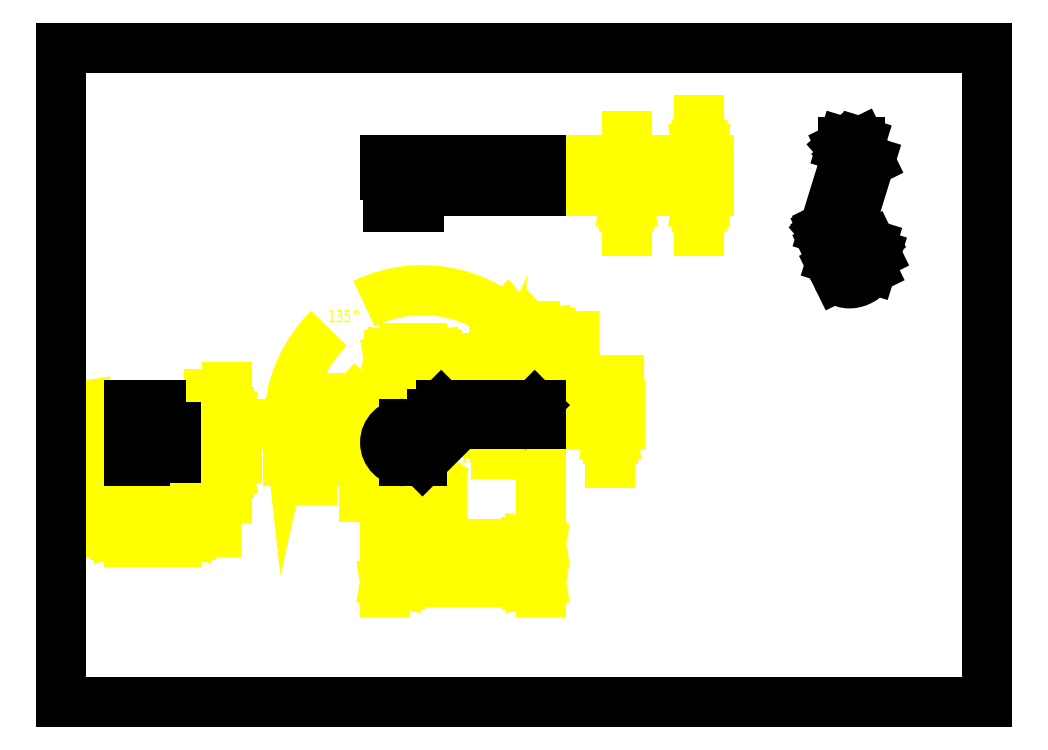
<metadata>
{"format":"dxf","ext":"dxf","renderer":"ezdxf+matplotlib","layout":"modelspace","background":"white","min_lineweight":24,"dpi":150}
</metadata>
<code>
0
SECTION
2
ENTITIES
0
DIMENSION
8
0
280
0
2
*D1
3
DIMSTYLE_1
10
115.9
20
65.84
30
0
11
125.6
21
65.84
31
0
70
160
71
5
72
2
41
0.9
42
6
73
0
74
0
75
0
13
109.9
23
77.34
33
0
14
115.9
24
77.34
34
0
50
0
0
DIMENSION
8
0
280
0
2
*D2
3
DIMSTYLE_1
10
204.7
20
164.1
30
0
11
205.1
21
169.1
31
0
70
160
71
2
72
2
41
0.9
42
10
73
0
74
0
75
0
13
148.9
23
174.1
33
0
14
148.9
24
164.1
34
0
50
-90
0
DIMENSION
8
0
280
0
2
*D3
3
DIMSTYLE_1
10
176.1
20
89.34
30
0
11
182.6
21
103.3
31
0
70
160
71
5
72
2
41
0.9
42
6
73
0
74
0
75
0
13
153.9
23
95.34
33
0
14
153.9
24
89.34
34
0
50
-90
0
DIMENSION
8
0
280
0
2
*D4
3
DIMSTYLE_1
10
153.9
20
50.75
30
0
11
141.7
21
50.75
31
0
70
160
71
2
72
2
41
0.9
42
44
73
0
74
0
75
0
13
109.9
23
95.34
33
0
14
153.9
24
95.34
34
0
50
0
0
DIMENSION
8
0
280
0
2
*D5
3
DIMSTYLE_1
10
115.9
20
110.5
30
0
11
103.1
21
110.5
31
0
70
160
71
3
72
2
41
0.9
42
6
73
0
74
0
75
0
13
109.9
23
89.34
33
0
14
115.9
24
89.34
34
0
50
0
0
DIMENSION
8
0
280
0
2
*D6
3
DIMSTYLE_1
10
181.4
20
169.1
30
0
11
181.5
21
166.6
31
0
70
160
71
2
72
2
41
0.9
42
5
73
0
74
0
75
0
13
151.9
23
164.1
33
0
14
151.9
24
169.1
34
0
50
90
0
DIMENSION
8
0
280
0
2
*D7
3
DIMSTYLE_1
10
139.3
20
95.34
30
0
11
145.9
21
104.7
31
0
70
160
71
5
72
2
41
0.9
42
3
73
0
74
0
75
0
13
148.9
23
92.34
33
0
14
151.9
24
95.34
34
0
50
90
0
DIMENSION
8
0
280
0
2
*D8
3
DIMSTYLE_1
10
151.9
20
110.3
30
0
11
168.1
21
110.3
31
0
70
160
71
5
72
2
41
0.9
42
2
73
0
74
0
75
0
13
153.9
23
95.34
33
0
14
151.9
24
95.34
34
0
50
180
0
DIMENSION
8
0
280
0
2
*D9
3
DIMSTYLE_1
10
148.9
20
117.6
30
0
11
135.2
21
117.6
31
0
70
160
71
3
72
2
41
0.9
42
3
73
0
74
0
75
0
13
151.9
23
95.34
33
0
14
148.9
24
92.34
34
0
50
180
0
DIMENSION
8
0
280
0
2
*D10
3
DIMSTYLE_2
10
137.9
20
89.34
30
0
11
133
21
78.94
31
0
70
162
71
2
72
2
41
0.9
42
2.356
73
0
74
0
75
0
13
120.9
23
82.36
33
0
14
120.8
24
82.28
34
0
15
137.8
25
89.34
35
0
16
132.3
26
78.65
36
0
0
DIMENSION
8
0
280
0
2
*D11
3
DIMSTYLE_1
10
8.977
20
83.34
30
0
11
9.374
21
88.3
31
0
70
160
71
2
72
2
41
0.9
42
12
73
0
74
0
75
0
13
21.85
23
95.34
33
0
14
36.85
24
83.34
34
0
50
-90
0
DIMENSION
8
0
280
0
2
*D12
3
DIMSTYLE_1
10
26.85
20
64.47
30
0
11
14.75
21
64.47
31
0
70
160
71
3
72
2
41
0.9
42
5
73
0
74
0
75
0
13
21.85
23
77.34
33
0
14
26.85
24
77.34
34
0
50
0
0
DIMENSION
8
0
280
0
2
*D13
3
DIMSTYLE_1
10
31.85
20
68.47
30
0
11
28.99
21
68.47
31
0
70
160
71
2
72
2
41
0.9
42
5
73
0
74
0
75
0
13
26.85
23
77.34
33
0
14
31.85
24
78.34
34
0
50
0
0
DIMENSION
8
0
280
0
2
*D14
3
DIMSTYLE_1
10
36.85
20
54.59
30
0
11
28.57
21
54.59
31
0
70
160
71
2
72
2
41
0.9
42
15
73
0
74
0
75
0
13
21.85
23
77.34
33
0
14
36.85
24
78.34
34
0
50
0
0
DIMENSION
8
0
280
0
2
*D15
3
DIMSTYLE_1
10
47.33
20
80.34
30
0
11
47.33
21
83.24
31
0
70
160
71
2
72
2
41
0.9
42
6
73
0
74
0
75
0
13
36.85
23
86.34
33
0
14
36.85
24
80.34
34
0
50
-90
0
DIMENSION
8
0
280
0
2
*D16
3
DIMSTYLE_1
10
53.04
20
78.34
30
0
11
53.44
21
82.1
31
0
70
160
71
2
72
2
41
0.9
42
10
73
0
74
0
75
0
13
36.85
23
88.34
33
0
14
36.85
24
78.34
34
0
50
-90
0
DIMENSION
8
0
280
0
2
*D17
3
DIMSTYLE_1
10
76.02
20
77.34
30
0
11
85.95
21
71.39
31
0
70
160
71
5
72
2
41
0.9
42
12
73
0
74
0
75
0
13
109.9
23
89.34
33
0
14
109.9
24
77.34
34
0
50
-90
0
DIMENSION
8
0
280
0
2
*D18
3
DIMSTYLE_3
10
109.9
20
83.34
30
0
11
84.99
21
97.47
31
0
70
164
71
3
72
2
41
0.9
42
6
73
0
74
0
75
0
1
R<>
15
105.5
25
87.4
35
0
40
0
0
DIMENSION
8
0
280
0
2
*D19
3
DIMSTYLE_2
10
109.9
20
89.34
30
0
11
90.53
21
123.9
31
0
70
162
71
2
72
2
41
0.9
42
2.356
73
0
74
0
75
0
13
121.6
23
95.04
33
0
14
121.9
24
95.34
34
0
15
110.3
25
89.34
35
0
16
99.48
26
129
36
0
0
DIMENSION
8
0
280
0
2
*D20
3
DIMSTYLE_1
10
103.9
20
38.66
30
0
11
133.1
21
38.66
31
0
70
160
71
2
72
2
41
0.9
42
50
73
0
74
0
75
0
13
153.9
23
89.34
33
0
14
103.9
24
83.34
34
0
50
180
0
LINE
8
0
10
0
20
0
30
0
11
0
21
210
31
0
0
LINE
8
0
10
0
20
0
30
0
11
297
21
0
31
0
0
LINE
8
0
10
0
20
210
30
0
11
297
21
210
31
0
0
LINE
8
0
10
297
20
0
30
0
11
297
21
210
31
0
0
LINE
8
0
10
248.9
20
136.4
30
0
11
247.4
21
139.6
31
0
0
LINE
8
0
10
246.8
20
143.1
30
0
11
245.3
21
146.2
31
0
0
LINE
8
0
10
244.6
20
151.6
30
0
11
246
21
150
31
0
0
LINE
8
0
10
245.7
20
149.5
30
0
11
244.6
21
151.6
31
0
0
LINE
8
0
10
250.1
20
140.9
30
0
11
249.8
21
141.4
31
0
0
LINE
8
0
10
250.9
20
179.8
30
0
11
250.4
21
178.2
31
0
0
LINE
8
0
10
245.2
20
152.4
30
0
11
246.6
21
150.6
31
0
0
LINE
8
0
10
245.2
20
152.4
30
0
11
246.2
21
150.2
31
0
0
LINE
8
0
10
244.6
20
151.6
30
0
11
251.9
21
175.1
31
0
0
LINE
8
0
10
245.2
20
152.4
30
0
11
252.4
21
175.9
31
0
0
LINE
8
0
10
247.6
20
151.3
30
0
11
256.4
21
179.8
31
0
0
LINE
8
0
10
255.5
20
143.5
30
0
11
255.2
21
144
31
0
0
LINE
8
0
10
259.8
20
146.9
30
0
11
251.6
21
156.3
31
0
0
LINE
8
0
10
259.8
20
139.1
30
0
11
258.3
21
142.2
31
0
0
LINE
8
0
10
255.8
20
147.5
30
0
11
254.2
21
150.6
31
0
0
LINE
8
0
10
251.6
20
156.3
30
0
11
250.4
21
152.3
31
0
0
LINE
8
0
10
247.3
20
142.4
30
0
11
247.3
21
142.2
31
0
0
LINE
8
0
10
253.5
20
154.2
30
0
11
259.4
21
173.6
31
0
0
LINE
8
0
10
261.3
20
143.8
30
0
11
259.8
21
146.9
31
0
0
LINE
8
0
10
250.4
20
178.2
30
0
11
251.9
21
175.1
31
0
0
LINE
8
0
10
258.3
20
142.2
30
0
11
259.8
21
146.9
31
0
0
LINE
8
0
10
252.1
20
174.9
30
0
11
251.9
21
175.1
31
0
0
LINE
8
0
10
259.8
20
139.1
30
0
11
261.3
21
143.8
31
0
0
LINE
8
0
10
252.4
20
175.9
30
0
11
250.4
21
178.2
31
0
0
LINE
8
0
10
259.4
20
173.6
30
0
11
256.4
21
179.8
31
0
0
LINE
8
0
10
256.4
20
179.8
30
0
11
250.9
21
179.8
31
0
0
LINE
8
0
10
121.9
20
95.34
30
0
11
115.9
21
89.34
31
0
0
LINE
8
0
10
109.9
20
77.34
30
0
11
115.9
21
77.34
31
0
0
LINE
8
0
10
115.9
20
77.34
30
0
11
127.9
21
89.34
31
0
0
LINE
8
0
10
109.9
20
89.34
30
0
11
153.9
21
89.34
31
0
0
LINE
8
0
10
118.9
20
92.34
30
0
11
148.9
21
92.34
31
0
0
LINE
8
0
10
153.9
20
95.34
30
0
11
121.9
21
95.34
31
0
0
LINE
8
0
10
148.9
20
92.34
30
0
11
151.9
21
95.34
31
0
0
LINE
8
0
10
153.9
20
89.34
30
0
11
153.9
21
95.34
31
0
0
LINE
8
0
10
103.9
20
174.1
30
0
11
103.9
21
169.1
31
0
0
LINE
8
0
10
104.9
20
164.1
30
0
11
104.9
21
159.1
31
0
0
LINE
8
0
10
106.9
20
169.1
30
0
11
106.9
21
159.1
31
0
0
LINE
8
0
10
109.9
20
174.1
30
0
11
109.9
21
169.1
31
0
0
LINE
8
0
10
112.9
20
169.1
30
0
11
112.9
21
159.1
31
0
0
LINE
8
0
10
114.9
20
164.1
30
0
11
114.9
21
159.1
31
0
0
LINE
8
0
10
115.9
20
174.1
30
0
11
115.9
21
164.1
31
0
0
LINE
8
0
10
118.9
20
164.1
30
0
11
118.9
21
169.1
31
0
0
LINE
8
0
10
121.9
20
174.1
30
0
11
121.9
21
169.1
31
0
0
LINE
8
0
10
104.9
20
159.1
30
0
11
114.9
21
159.1
31
0
0
LINE
8
0
10
104.9
20
164.1
30
0
11
114.9
21
164.1
31
0
0
LINE
8
0
10
115.9
20
164.1
30
0
11
153.9
21
164.1
31
0
0
LINE
8
0
10
127.9
20
174.1
30
0
11
127.9
21
169.1
31
0
0
LINE
8
0
10
103.9
20
169.1
30
0
11
151.9
21
169.1
31
0
0
LINE
8
0
10
103.9
20
174.1
30
0
11
153.9
21
174.1
31
0
0
LINE
8
0
10
148.9
20
164.1
30
0
11
148.9
21
169.1
31
0
0
LINE
8
0
10
151.9
20
164.1
30
0
11
151.9
21
169.1
31
0
0
LINE
8
0
10
153.9
20
174.1
30
0
11
153.9
21
164.1
31
0
0
LINE
8
0
10
21.85
20
77.34
30
0
11
26.85
21
77.34
31
0
0
LINE
8
0
10
31.85
20
78.34
30
0
11
36.85
21
78.34
31
0
0
LINE
8
0
10
21.85
20
95.34
30
0
11
21.85
21
77.34
31
0
0
LINE
8
0
10
26.85
20
80.34
30
0
11
36.85
21
80.34
31
0
0
LINE
8
0
10
26.85
20
95.34
30
0
11
26.85
21
92.34
31
0
0
LINE
8
0
10
26.85
20
89.34
30
0
11
26.85
21
77.34
31
0
0
LINE
8
0
10
26.85
20
86.34
30
0
11
36.85
21
86.34
31
0
0
LINE
8
0
10
31.85
20
88.34
30
0
11
36.85
21
88.34
31
0
0
LINE
8
0
10
31.85
20
88.34
30
0
11
31.85
21
78.34
31
0
0
LINE
8
0
10
31.85
20
89.34
30
0
11
31.85
21
95.34
31
0
0
LINE
8
0
10
21.85
20
89.34
30
0
11
31.85
21
89.34
31
0
0
LINE
8
0
10
31.85
20
92.34
30
0
11
26.85
21
92.34
31
0
0
LINE
8
0
10
36.85
20
88.34
30
0
11
36.85
21
78.34
31
0
0
LINE
8
0
10
21.85
20
95.34
30
0
11
31.85
21
95.34
31
0
0
ARC
8
0
10
252
20
144.3
30
0
40
3.319
50
90.02
51
92.53
0
ARC
8
0
10
252
20
144.3
30
0
40
3.307
50
89.93
51
92.53
0
ARC
8
0
10
252
20
144.5
30
0
40
3.196
50
87.88
51
89.94
0
ARC
8
0
10
252
20
144.5
30
0
40
3.181
50
87.85
51
90.01
0
ARC
8
0
10
251.5
20
144.2
30
0
40
3.168
50
143.2
51
144.4
0
ARC
8
0
10
109.9
20
83.34
30
0
40
6
50
90
51
-90
0
CIRCLE
8
0
10
109.9
20
83.34
30
0
40
5
0
CIRCLE
8
0
10
109.9
20
83.34
30
0
40
3
0
SPLINE
8
0
210
0
220
0
230
25.4
70
8
71
3
72
13
73
9
74
0
42
1e-07
40
0
40
0
40
0
40
0
40
0.1129
40
0.2273
40
0.3446
40
0.4658
40
0.7224
40
1
40
1
40
1
40
1
10
247
20
147.1
30
0
10
247.1
20
147
30
0
10
247.2
20
146.9
30
0
10
247.4
20
146.7
30
0
10
247.6
20
146.5
30
0
10
247.9
20
146.3
30
0
10
248.4
20
146.1
30
0
10
248.8
20
146.1
30
0
10
249
20
146.1
30
0
0
SPLINE
8
0
210
0
220
0
230
25.4
70
8
71
3
72
11
73
7
74
0
42
1e-07
40
0
40
0
40
0
40
0
40
0.2433
40
0.4976
40
0.7531
40
1
40
1
40
1
40
1
10
248.9
20
146.1
30
0
10
249.1
20
146.3
30
0
10
249.5
20
146.8
30
0
10
250.2
20
147.2
30
0
10
251
20
147.5
30
0
10
251.6
20
147.6
30
0
10
251.8
20
147.7
30
0
0
SPLINE
8
0
210
0
220
0
230
25.4
70
8
71
3
72
19
73
15
74
0
42
1e-07
40
0
40
0
40
0
40
0
40
0.05075
40
0.1026
40
0.1566
40
0.2133
40
0.3356
40
0.4012
40
0.469
40
0.6082
40
0.7469
40
0.8143
40
0.8792
40
1
40
1
40
1
40
1
10
246.8
20
143.1
30
0
10
246.9
20
142.9
30
0
10
247.1
20
142.6
30
0
10
247.5
20
142.2
30
0
10
248
20
141.8
30
0
10
248.8
20
141.5
30
0
10
249.8
20
141.4
30
0
10
250.7
20
141.4
30
0
10
251.7
20
141.6
30
0
10
253
20
142.1
30
0
10
254.1
20
142.8
30
0
10
254.8
20
143.5
30
0
10
255.4
20
144.2
30
0
10
255.7
20
144.9
30
0
10
255.9
20
145.3
30
0
0
SPLINE
8
0
210
0
220
0
230
25.4
70
8
71
3
72
11
73
7
74
0
42
1e-07
40
0
40
0
40
0
40
0
40
0.2644
40
0.5171
40
0.7609
40
1
40
1
40
1
40
1
10
247.3
20
142.2
30
0
10
247.2
20
142
30
0
10
247.1
20
141.5
30
0
10
247.1
20
140.8
30
0
10
247.2
20
140.2
30
0
10
247.3
20
139.7
30
0
10
247.4
20
139.6
30
0
0
SPLINE
8
0
210
0
220
0
230
25.4
70
8
71
3
72
19
73
15
74
0
42
1e-07
40
0
40
0
40
0
40
0
40
0.05075
40
0.1026
40
0.1566
40
0.2133
40
0.3356
40
0.4012
40
0.469
40
0.6082
40
0.7469
40
0.8143
40
0.8792
40
1
40
1
40
1
40
1
10
254.2
20
150.6
30
0
10
254.1
20
150.8
30
0
10
253.9
20
151.1
30
0
10
253.5
20
151.5
30
0
10
253
20
151.9
30
0
10
252.2
20
152.2
30
0
10
251.3
20
152.4
30
0
10
250.3
20
152.3
30
0
10
249.3
20
152.1
30
0
10
248
20
151.7
30
0
10
246.9
20
150.9
30
0
10
246.2
20
150.2
30
0
10
245.6
20
149.5
30
0
10
245.3
20
148.8
30
0
10
245.1
20
148.4
30
0
0
SPLINE
8
0
210
0
220
0
230
25.4
70
8
71
3
72
11
73
7
74
0
42
1e-07
40
0
40
0
40
0
40
0
40
0.2644
40
0.5171
40
0.7609
40
1
40
1
40
1
40
1
10
255.9
20
145.3
30
0
10
255.9
20
145.5
30
0
10
256
20
145.9
30
0
10
256
20
146.5
30
0
10
256
20
147
30
0
10
255.8
20
147.3
30
0
10
255.8
20
147.5
30
0
0
SPLINE
8
0
210
0
220
0
230
25.4
70
8
71
3
72
11
73
7
74
0
42
1e-07
40
0
40
0
40
0
40
0
40
0.2644
40
0.5171
40
0.7609
40
1
40
1
40
1
40
1
10
245.1
20
148.4
30
0
10
245.1
20
148.2
30
0
10
245
20
147.8
30
0
10
245
20
147.3
30
0
10
245
20
146.7
30
0
10
245.2
20
146.4
30
0
10
245.3
20
146.2
30
0
0
SPLINE
8
0
210
0
220
0
230
25.4
70
8
71
3
72
17
73
13
74
0
42
1e-07
40
0
40
0
40
0
40
0
40
0.1326
40
0.2708
40
0.41
40
0.5453
40
0.6729
40
0.7902
40
0.8453
40
0.8982
40
0.9495
40
1
40
1
40
1
40
1
10
249
20
146.1
30
0
10
249.3
20
146.1
30
0
10
249.8
20
146.1
30
0
10
250.6
20
146.4
30
0
10
251.3
20
146.8
30
0
10
251.9
20
147.3
30
0
10
252.3
20
147.9
30
0
10
252.5
20
148.4
30
0
10
252.6
20
148.9
30
0
10
252.6
20
149.2
30
0
10
252.5
20
149.5
30
0
10
252.5
20
149.6
30
0
10
252.4
20
149.7
30
0
0
SPLINE
8
0
210
0
220
0
230
25.4
70
8
71
3
72
11
73
7
74
0
42
1e-07
40
0
40
0
40
0
40
0
40
0.2469
40
0.5025
40
0.7568
40
1
40
1
40
1
40
1
10
251.8
20
147.7
30
0
10
251.6
20
147.6
30
0
10
251
20
147.5
30
0
10
250.2
20
147.2
30
0
10
249.5
20
146.8
30
0
10
249.1
20
146.3
30
0
10
248.9
20
146.1
30
0
0
SPLINE
8
0
210
0
220
0
230
25.4
70
8
71
3
72
19
73
15
74
0
42
1e-07
40
0
40
0
40
0
40
0
40
0.05075
40
0.1026
40
0.1566
40
0.2133
40
0.3356
40
0.4012
40
0.469
40
0.6082
40
0.7469
40
0.8143
40
0.8792
40
1
40
1
40
1
40
1
10
248.9
20
136.4
30
0
10
249
20
136.2
30
0
10
249.3
20
135.8
30
0
10
249.8
20
135.3
30
0
10
250.4
20
134.9
30
0
10
251.4
20
134.5
30
0
10
252.5
20
134.4
30
0
10
253.7
20
134.4
30
0
10
254.9
20
134.6
30
0
10
256.4
20
135.2
30
0
10
257.7
20
136.1
30
0
10
258.6
20
136.9
30
0
10
259.3
20
137.8
30
0
10
259.7
20
138.6
30
0
10
259.8
20
139.1
30
0
0
SPLINE
8
0
210
0
220
0
230
25.4
70
8
71
3
72
18
73
14
74
0
42
1e-07
40
0
40
0
40
0
40
0
40
0.05076
40
0.1027
40
0.1567
40
0.2134
40
0.3357
40
0.4689
40
0.6081
40
0.7469
40
0.8142
40
0.8792
40
1
40
1
40
1
40
1
10
250.1
20
140.9
30
0
10
250.2
20
140.8
30
0
10
250.3
20
140.6
30
0
10
250.5
20
140.3
30
0
10
250.8
20
140.1
30
0
10
251.3
20
139.9
30
0
10
252
20
139.8
30
0
10
252.9
20
139.9
30
0
10
253.8
20
140.2
30
0
10
254.5
20
140.7
30
0
10
254.9
20
141.1
30
0
10
255.3
20
141.6
30
0
10
255.5
20
141.9
30
0
10
255.6
20
142.2
30
0
0
SPLINE
8
0
210
0
220
0
230
25.4
70
8
71
3
72
11
73
7
74
0
42
1e-07
40
0
40
0
40
0
40
0
40
0.2644
40
0.5171
40
0.7609
40
1
40
1
40
1
40
1
10
255.6
20
142.2
30
0
10
255.6
20
142.3
30
0
10
255.6
20
142.5
30
0
10
255.7
20
142.9
30
0
10
255.6
20
143.2
30
0
10
255.5
20
143.4
30
0
10
255.5
20
143.5
30
0
0
SPLINE
8
0
210
0
220
0
230
25.4
70
8
71
3
72
13
73
9
74
0
42
1e-07
40
0
40
0
40
0
40
0
40
0.1129
40
0.2273
40
0.3446
40
0.4658
40
0.7224
40
1
40
1
40
1
40
1
10
252.4
20
149.7
30
0
10
252.4
20
149.8
30
0
10
252.3
20
150
30
0
10
252.1
20
150.2
30
0
10
251.9
20
150.3
30
0
10
251.6
20
150.6
30
0
10
251.1
20
150.7
30
0
10
250.7
20
150.8
30
0
10
250.5
20
150.8
30
0
0
SPLINE
8
0
210
0
220
0
230
25.4
70
8
71
3
72
11
73
7
74
0
42
1e-07
40
0
40
0
40
0
40
0
40
0.2644
40
0.5171
40
0.7609
40
1
40
1
40
1
40
1
10
254.3
20
148.4
30
0
10
254.4
20
148.6
30
0
10
254.5
20
149
30
0
10
254.5
20
149.6
30
0
10
254.4
20
150.1
30
0
10
254.3
20
150.5
30
0
10
254.2
20
150.6
30
0
0
SPLINE
8
0
210
0
220
0
230
25.4
70
8
71
3
72
17
73
13
74
0
42
1e-07
40
0
40
0
40
0
40
0
40
0.1326
40
0.2708
40
0.41
40
0.5453
40
0.6729
40
0.7902
40
0.8453
40
0.8982
40
0.9495
40
1
40
1
40
1
40
1
10
250.5
20
150.8
30
0
10
250.2
20
150.8
30
0
10
249.7
20
150.7
30
0
10
248.9
20
150.4
30
0
10
248.2
20
150.1
30
0
10
247.6
20
149.5
30
0
10
247.2
20
148.9
30
0
10
247
20
148.4
30
0
10
246.9
20
148
30
0
10
246.9
20
147.7
30
0
10
246.9
20
147.4
30
0
10
247
20
147.2
30
0
10
247
20
147.1
30
0
0
SPLINE
8
0
210
0
220
0
230
25.4
70
8
71
3
72
19
73
15
74
0
42
1e-07
40
0
40
0
40
0
40
0
40
0.05075
40
0.1026
40
0.1566
40
0.2133
40
0.3356
40
0.4012
40
0.469
40
0.6082
40
0.7469
40
0.8143
40
0.8792
40
1
40
1
40
1
40
1
10
245.3
20
146.2
30
0
10
245.3
20
146
30
0
10
245.5
20
145.7
30
0
10
246
20
145.3
30
0
10
246.5
20
144.9
30
0
10
247.3
20
144.6
30
0
10
248.2
20
144.5
30
0
10
249.2
20
144.5
30
0
10
250.2
20
144.7
30
0
10
251.4
20
145.2
30
0
10
252.5
20
145.9
30
0
10
253.3
20
146.6
30
0
10
253.9
20
147.3
30
0
10
254.2
20
148
30
0
10
254.3
20
148.4
30
0
0
SPLINE
8
0
210
0
220
0
230
25.4
70
8
71
3
72
19
73
15
74
0
42
1e-07
40
0
40
0
40
0
40
0
40
0.05075
40
0.1026
40
0.1566
40
0.2133
40
0.3356
40
0.4012
40
0.469
40
0.6082
40
0.7469
40
0.8143
40
0.8792
40
1
40
1
40
1
40
1
10
247.4
20
139.6
30
0
10
247.5
20
139.3
30
0
10
247.8
20
139
30
0
10
248.3
20
138.4
30
0
10
248.9
20
138
30
0
10
249.9
20
137.6
30
0
10
251
20
137.5
30
0
10
252.1
20
137.5
30
0
10
253.4
20
137.7
30
0
10
254.8
20
138.3
30
0
10
256.2
20
139.2
30
0
10
257
20
140
30
0
10
257.8
20
140.9
30
0
10
258.2
20
141.7
30
0
10
258.3
20
142.2
30
0
0
ENDSEC
0
EOF

</code>
